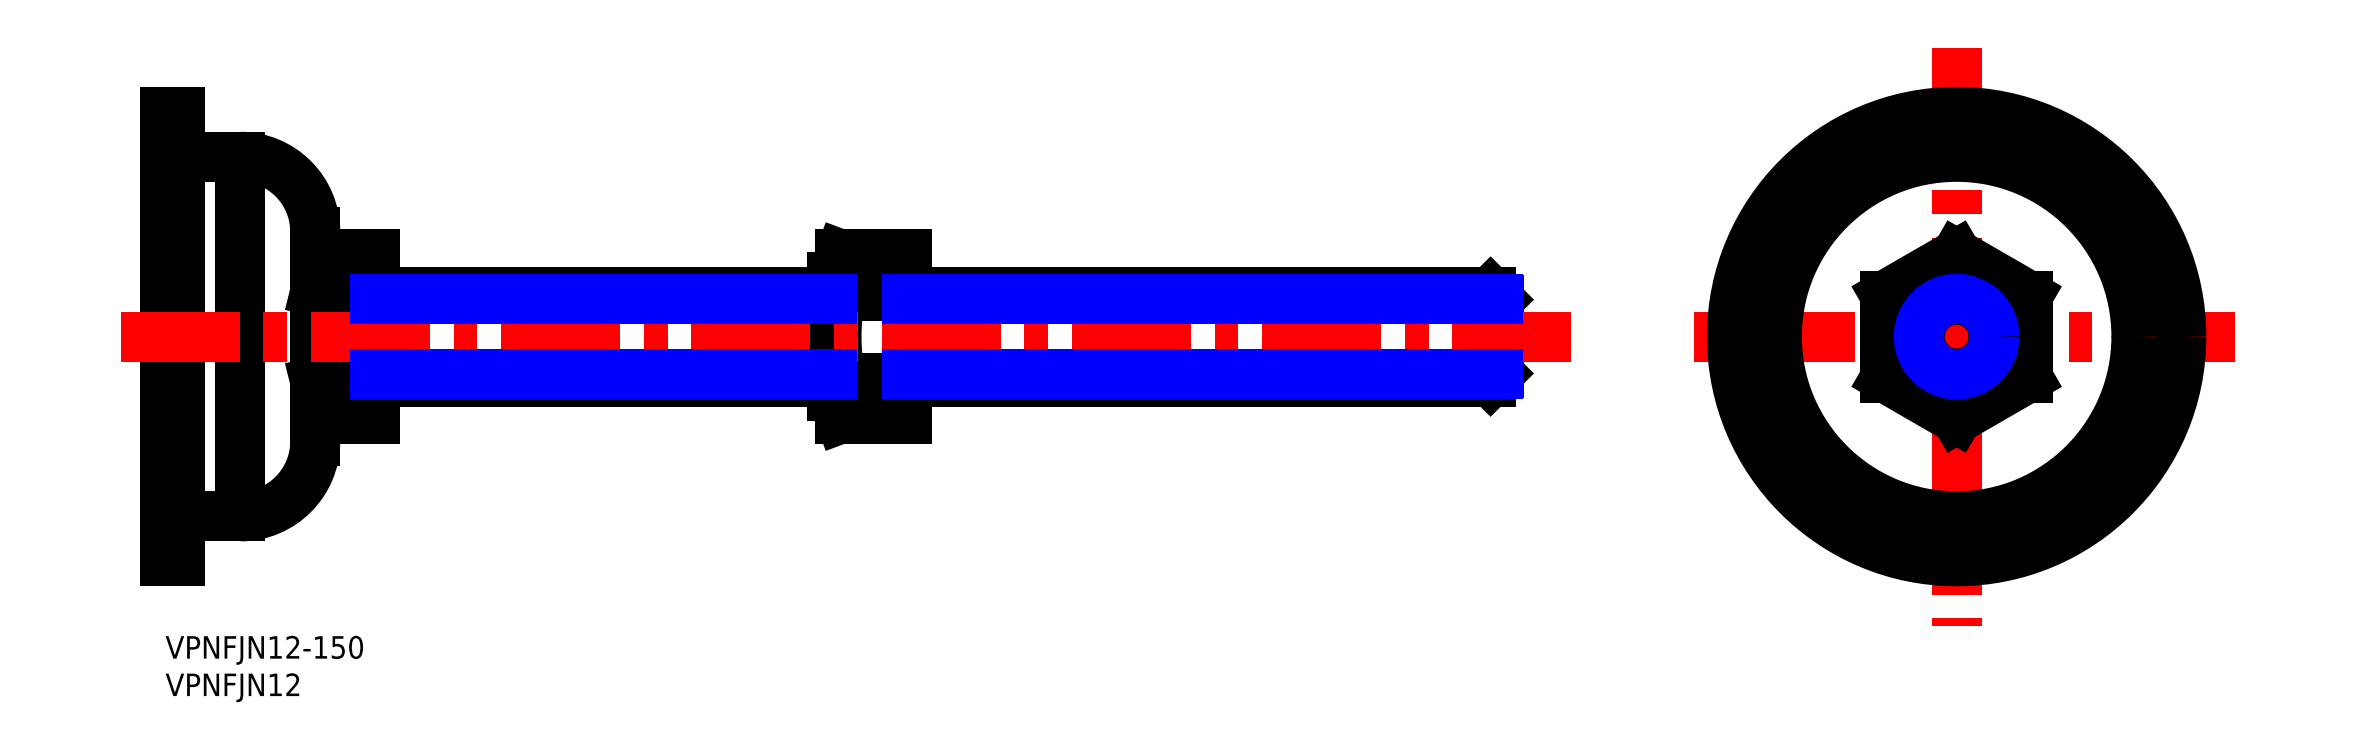
<metadata>
{"format":"dxf","ext":"dxf","renderer":"ezdxf+matplotlib","layout":"modelspace","background":"white","min_lineweight":24,"dpi":150}
</metadata>
<code>
0
SECTION
2
ENTITIES
0
TEXT
8
MSM_PART_NUMBER
10
0
20
-3
30
0
40
3
1
VPNFJN12-150
0
TEXT
8
MSM_PART_NUMBER
10
0
20
-8
30
0
40
3
1
VPNFJN12
0
LINE
8
MSM_CONTINUOUS
10
90.12
20
50.97
30
0
11
89
21
47.96
31
0
0
LINE
8
MSM_CONTINUOUS
10
89
20
32.04
30
0
11
90.12
21
29.03
31
0
0
LINE
8
MSM_CONTINUOUS
10
2
20
70
30
0
11
3.6e-15
21
70
31
0
0
LINE
8
MSM_CONTINUOUS
10
3.6e-15
20
10
30
0
11
2
21
10
31
0
0
LINE
8
MSM_CONTINUOUS
10
10
20
64
30
0
11
2
21
64
31
0
0
LINE
8
MSM_CONTINUOUS
10
2
20
16
30
0
11
10
21
16
31
0
0
ARC
8
MSM_CONTINUOUS
10
10
20
54
30
0
40
10
50
0
51
90
0
ARC
8
MSM_CONTINUOUS
10
10
20
26
30
0
40
10
50
270
51
0
0
LINE
8
MSM_CONTINUOUS
10
21.24
20
50.97
30
0
11
20
21
46
31
0
0
LINE
8
MSM_CONTINUOUS
10
20
20
34
30
0
11
21.24
21
29.03
31
0
0
LINE
8
MSM_CONTINUOUS
10
176.9
20
46
30
0
11
99
21
46
31
0
0
LINE
8
MSM_CONTINUOUS
10
89
20
46
30
0
11
28
21
46
31
0
0
LINE
8
MSM_CONTINUOUS
10
28
20
34
30
0
11
89
21
34
31
0
0
LINE
8
MSM_CONTINUOUS
10
99
20
34
30
0
11
176.9
21
34
31
0
0
LINE
8
MSM_CONTINUOUS
10
176.9
20
34
30
0
11
178
21
35.07
31
0
0
LINE
8
MSM_CONTINUOUS
10
178
20
44.93
30
0
11
176.9
21
46
31
0
0
LINE
8
MSM_CONTINUOUS
10
89
20
47.96
30
0
11
89
21
32.04
31
0
0
ARC
8
MSM_CONTINUOUS
10
97.02
20
31.77
30
0
40
7.421
50
158.3
51
201.7
0
ARC
8
MSM_CONTINUOUS
10
97.02
20
48.23
30
0
40
7.421
50
158.3
51
201.7
0
ARC
8
MSM_CONTINUOUS
10
118.4
20
40
30
0
40
28.78
50
169
51
191
0
LINE
8
MSM_CONTINUOUS
10
99
20
45.48
30
0
11
90.12
21
45.48
31
0
0
LINE
8
MSM_CONTINUOUS
10
99
20
45.48
30
0
11
99
21
34.52
31
0
0
LINE
8
MSM_CONTINUOUS
10
99
20
34.52
30
0
11
90.12
21
34.52
31
0
0
LINE
8
MSM_CONTINUOUS
10
99
20
50.97
30
0
11
90.12
21
50.97
31
0
0
LINE
8
MSM_CONTINUOUS
10
99
20
50.97
30
0
11
99
21
45.48
31
0
0
LINE
8
MSM_CONTINUOUS
10
99
20
34.52
30
0
11
99
21
29.03
31
0
0
LINE
8
MSM_CONTINUOUS
10
99
20
29.03
30
0
11
90.12
21
29.03
31
0
0
LINE
8
MSM_CONTINUOUS
10
2
20
70
30
0
11
2
21
10
31
0
0
LINE
8
MSM_CONTINUOUS
10
3.6e-15
20
70
30
0
11
3.6e-15
21
10
31
0
0
LINE
8
MSM_CONTINUOUS
10
20
20
54
30
0
11
20
21
26
31
0
0
ARC
8
MSM_CONTINUOUS
10
31.68
20
31.77
30
0
40
10.8
50
165.3
51
194.7
0
ARC
8
MSM_CONTINUOUS
10
31.68
20
48.23
30
0
40
10.8
50
165.3
51
194.7
0
ARC
8
MSM_CONTINUOUS
10
63.25
20
40
30
0
40
42.37
50
172.6
51
187.4
0
LINE
8
MSM_CONTINUOUS
10
28
20
50.97
30
0
11
28
21
45.48
31
0
0
LINE
8
MSM_CONTINUOUS
10
28
20
45.48
30
0
11
21.24
21
45.48
31
0
0
LINE
8
MSM_CONTINUOUS
10
28
20
50.97
30
0
11
21.24
21
50.97
31
0
0
LINE
8
MSM_CONTINUOUS
10
28
20
45.48
30
0
11
28
21
34.52
31
0
0
LINE
8
MSM_CONTINUOUS
10
28
20
34.52
30
0
11
21.24
21
34.52
31
0
0
LINE
8
MSM_CONTINUOUS
10
28
20
34.52
30
0
11
28
21
29.03
31
0
0
LINE
8
MSM_CONTINUOUS
10
28
20
29.03
30
0
11
21.24
21
29.03
31
0
0
LINE
8
MSM_CONTINUOUS
10
176.9
20
46
30
0
11
176.9
21
34
31
0
0
LINE
8
MSM_CONTINUOUS
10
178
20
44.93
30
0
11
178
21
35.07
31
0
0
LINE
8
MSM_CONTINUOUS
10
10
20
64
30
0
11
10
21
16
31
0
0
LINE
8
MSM_CENTER
10
187.7
20
40
30
0
11
-6.765
21
40
31
0
0
LINE
8
MSM_CENTER
10
239.1
20
78.57
30
0
11
239.1
21
1.406
31
0
0
LINE
8
MSM_CENTER
10
276.3
20
39.99
30
0
11
204
21
39.99
31
0
0
LINE
8
MSM_NARROW
10
99
20
45.05
30
0
11
177.9
21
45.05
31
0
0
LINE
8
MSM_NARROW
10
99
20
34.95
30
0
11
177.9
21
34.95
31
0
0
LINE
8
MSM_NARROW
10
89
20
45.05
30
0
11
28
21
45.05
31
0
0
LINE
8
MSM_NARROW
10
89
20
34.95
30
0
11
28
21
34.95
31
0
0
LINE
8
MSM_CONTINUOUS
10
248.6
20
34.52
30
0
11
248.6
21
45.48
31
0
0
LINE
8
MSM_CONTINUOUS
10
239.1
20
29.03
30
0
11
248.6
21
34.52
31
0
0
LINE
8
MSM_CONTINUOUS
10
229.6
20
34.52
30
0
11
239.1
21
29.03
31
0
0
LINE
8
MSM_CONTINUOUS
10
229.6
20
45.48
30
0
11
229.6
21
34.52
31
0
0
LINE
8
MSM_CONTINUOUS
10
239.1
20
50.97
30
0
11
229.6
21
45.48
31
0
0
LINE
8
MSM_CONTINUOUS
10
248.6
20
45.48
30
0
11
239.1
21
50.97
31
0
0
CIRCLE
8
MSM_CONTINUOUS
10
239.1
20
40
30
0
40
4.927
0
CIRCLE
8
MSM_CONTINUOUS
10
239.1
20
40
30
0
40
6
0
CIRCLE
8
MSM_CONTINUOUS
10
239.1
20
40
30
0
40
24
0
CIRCLE
8
MSM_CONTINUOUS
10
239.1
20
40
30
0
40
30
0
CIRCLE
8
MSM_NARROW
10
239.1
20
40
30
0
40
5.053
0
VIEWPORT
8
0
10
143.4
20
99.96
30
0
40
333.4
41
222.2
68
     1
69
     1
0
VIEWPORT
8
MSM_DIMENSION
10
143.4
20
99.96
30
0
40
229.5
41
159.9
68
     2
69
     2
0
ENDSEC
0
EOF

</code>
